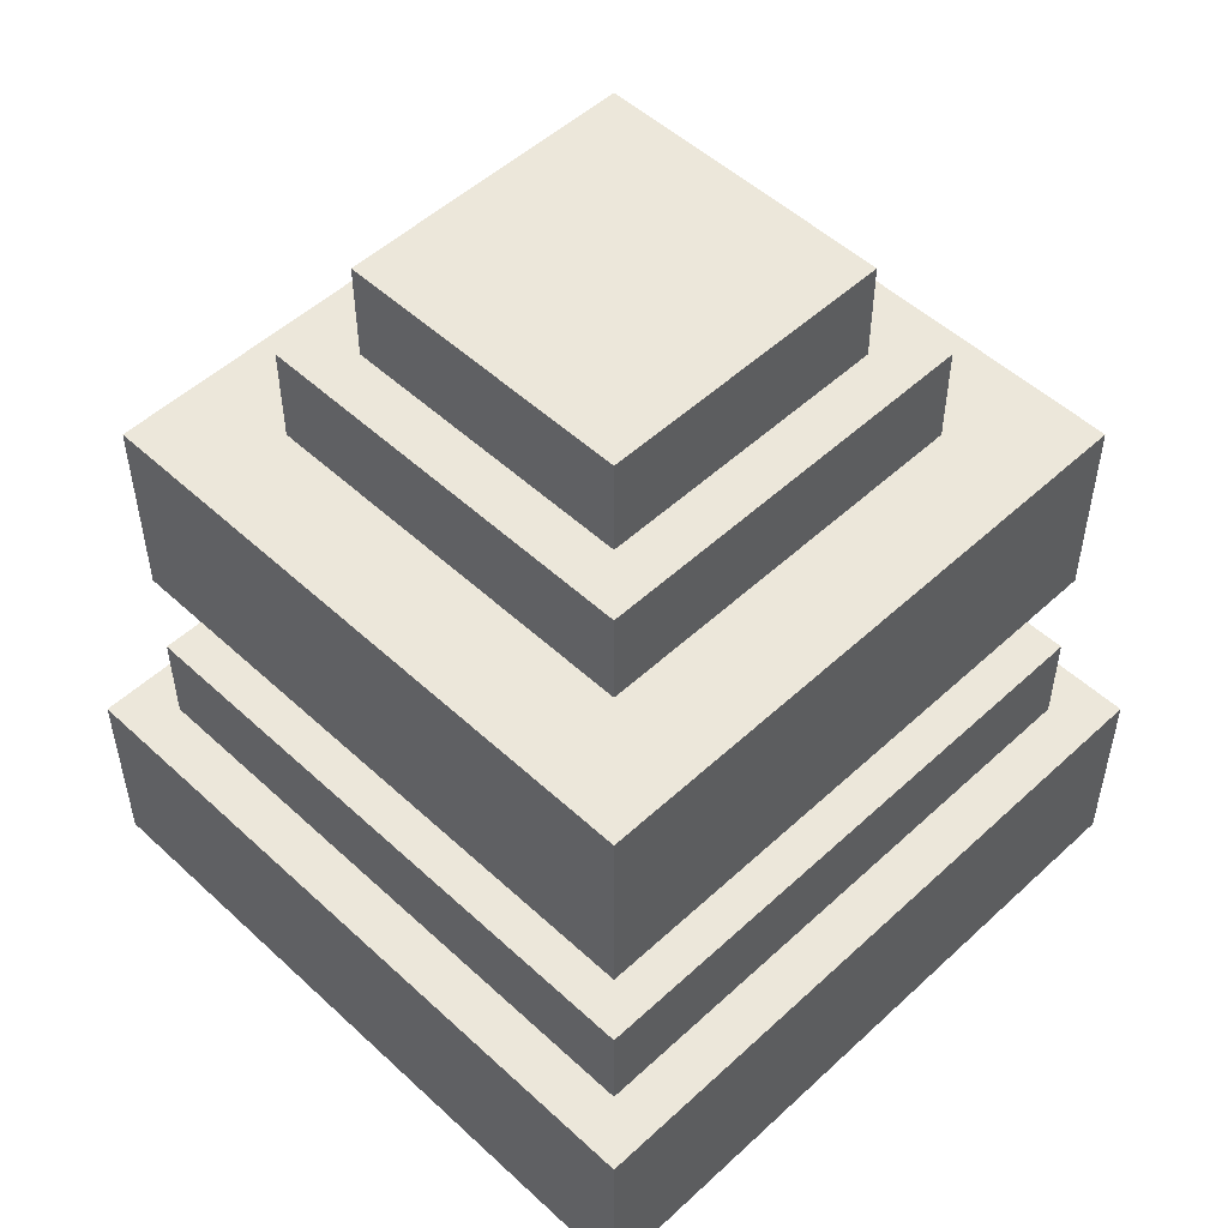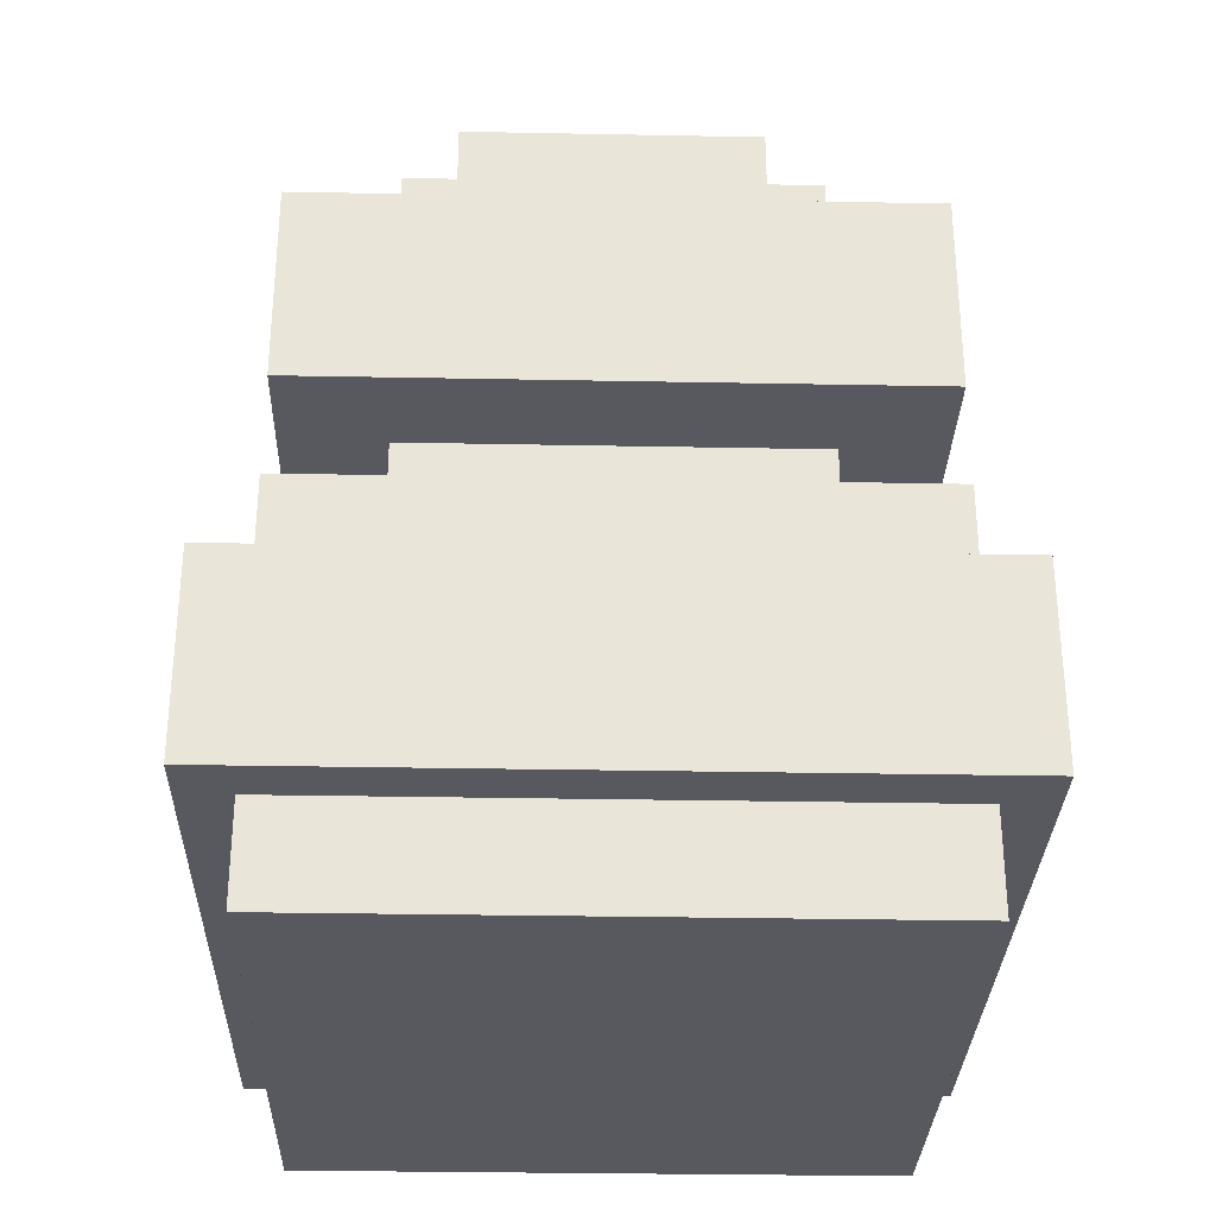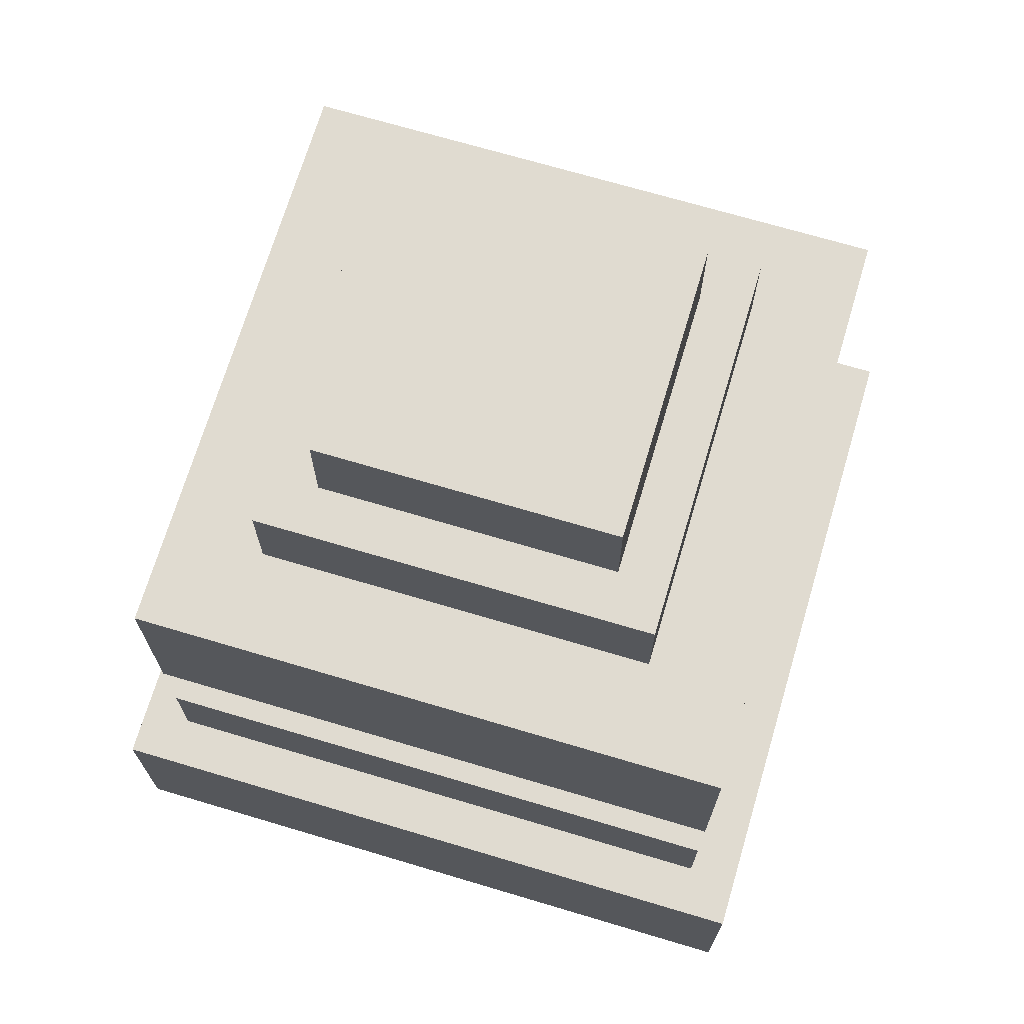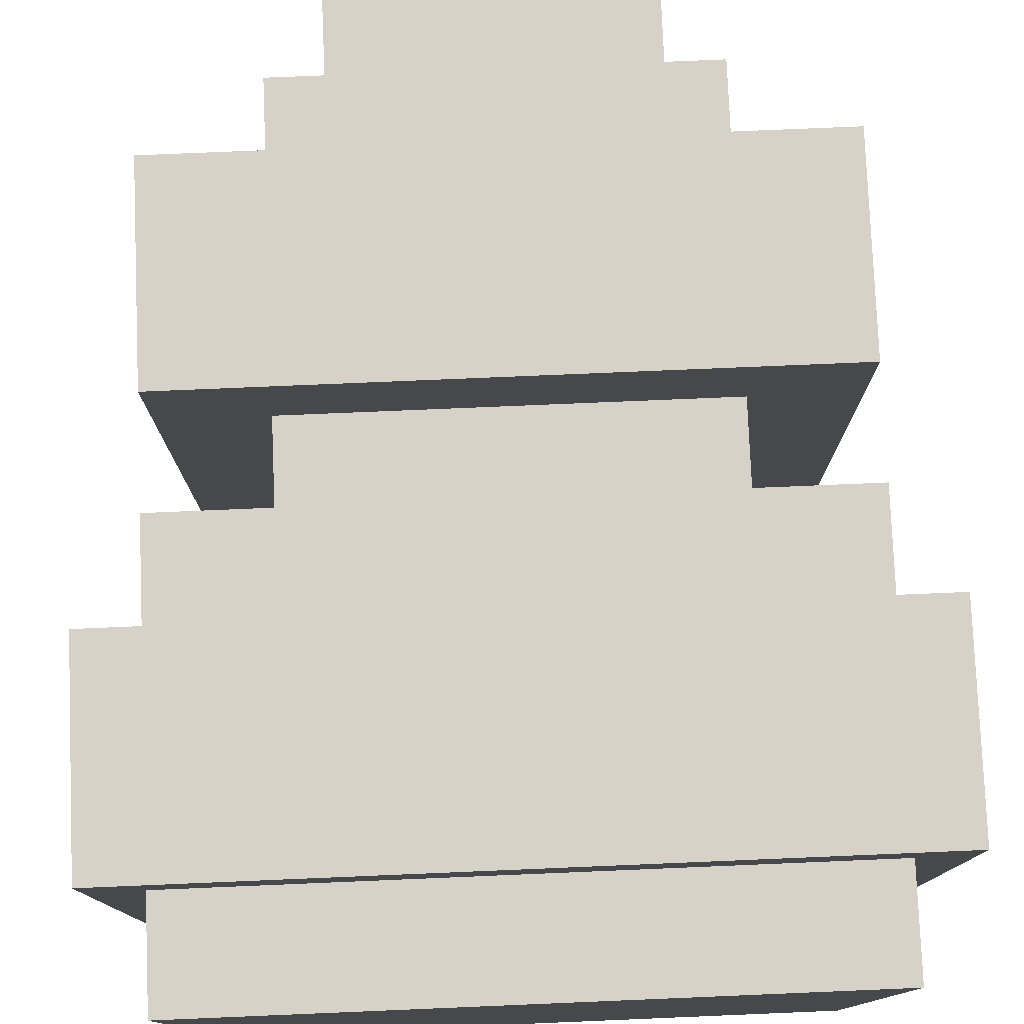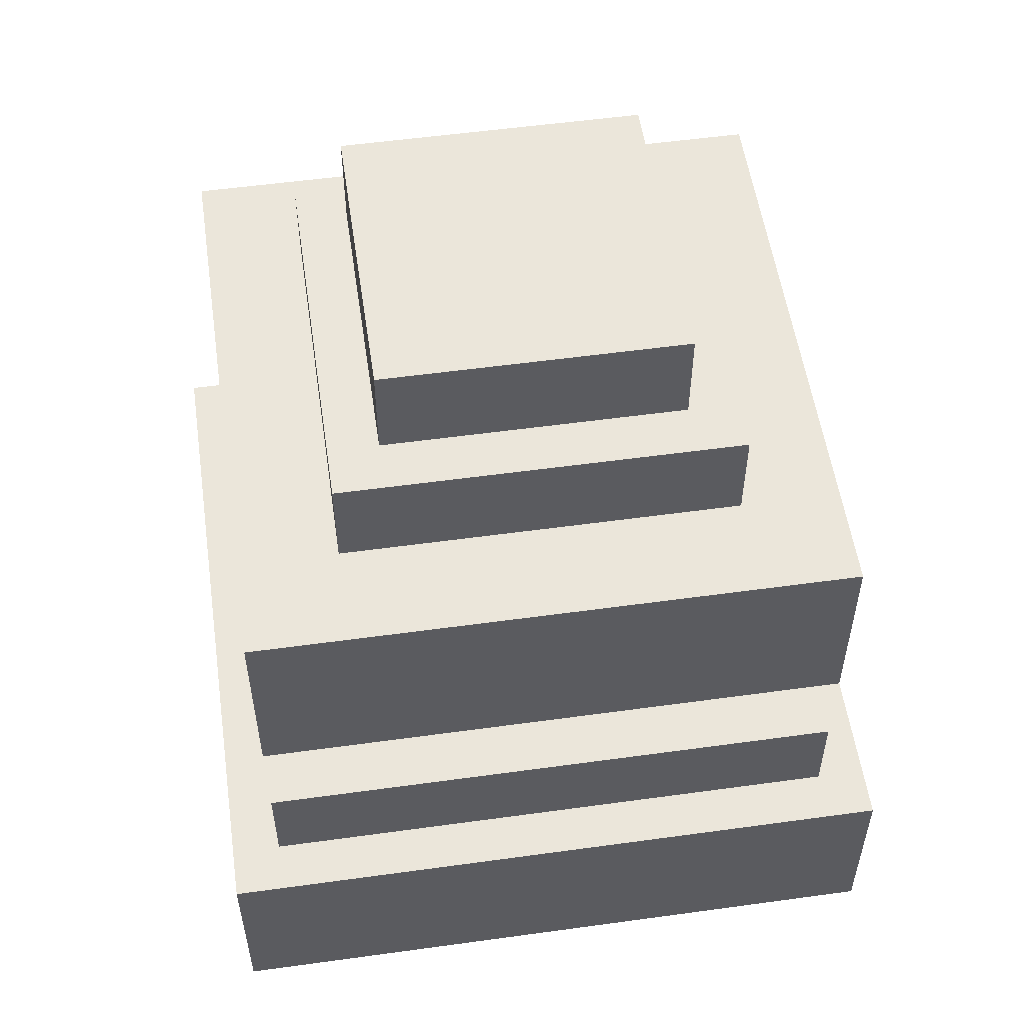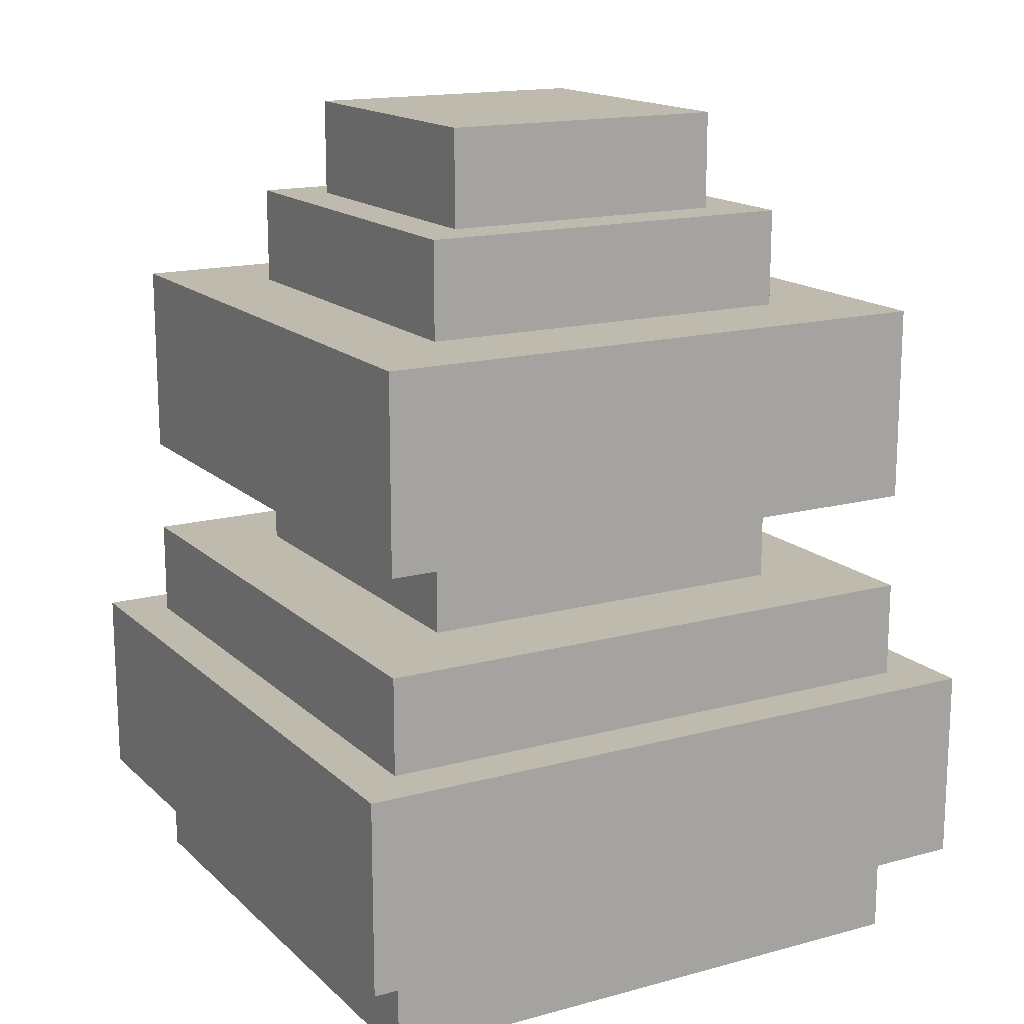
<metadata>
{"format":"obj","ext":"obj","renderer":"f3d","projection":"perspective","resolution":1024,"background":"white","views":[{"elev":51.7,"azim":135.0,"up":"+Y"},{"elev":-30.4,"azim":88.4,"up":"+Y"},{"elev":70.2,"azim":-163.4,"up":"+Y"},{"elev":78.4,"azim":-2.4,"up":"+Z"},{"elev":54.7,"azim":-98.3,"up":"+Y"},{"elev":15.8,"azim":150.5,"up":"+Y"}]}
</metadata>
<code>
o connector
v 0.4062 0.5625 0.5938
v 0.4062 0.5 0.5938
v 0.5938 0.5 0.5938
v 0.5938 0.5625 0.5938
v 0.5938 0.5625 0.4062
v 0.5938 0.5 0.4062
v 0.4062 0.5 0.4062
v 0.4062 0.5625 0.4062
v 0.375 0.5 0.625
v 0.375 0.25 0.625
v 0.625 0.25 0.625
v 0.625 0.5 0.625
v 0.625 0.5 0.375
v 0.625 0.25 0.375
v 0.375 0.25 0.375
v 0.375 0.5 0.375
v 0.3125 0.4375 0.6875
v 0.3125 0.3125 0.6875
v 0.6875 0.3125 0.6875
v 0.6875 0.4375 0.6875
v 0.6875 0.4375 0.3125
v 0.6875 0.3125 0.3125
v 0.3125 0.3125 0.3125
v 0.3125 0.4375 0.3125
v 0.3125 0.25 0.6875
v 0.3125 0 0.6875
v 0.6875 0 0.6875
v 0.6875 0.25 0.6875
v 0.6875 0.25 0.3125
v 0.6875 0 0.3125
v 0.3125 0 0.3125
v 0.3125 0.25 0.3125
f 1 2 3 4
f 5 6 7 8
f 8 1 4 5
f 2 7 6 3
f 5 4 3 6
f 2 1 8 7
f 9 10 11 12
f 13 14 15 16
f 16 9 12 13
f 10 15 14 11
f 13 12 11 14
f 16 15 10 9
f 17 18 19 20
f 21 22 23 24
f 24 17 20 21
f 18 23 22 19
f 21 20 19 22
f 24 23 18 17
f 25 26 27 28
f 29 30 31 32
f 32 25 28 29
f 26 31 30 27
f 29 28 27 30
f 32 31 26 25
o cube
v 0.7188 0.1875 0.7188
v 0.7188 0.1875 0.2812
v 0.7188 0.0625 0.7188
v 0.7188 0.0625 0.2812
v 0.2812 0.1875 0.2812
v 0.2812 0.1875 0.7188
v 0.2812 0.0625 0.2812
v 0.2812 0.0625 0.7188
f 36 39 37 34
f 35 36 34 33
f 40 35 33 38
f 39 40 38 37
f 38 33 34 37
f 39 36 35 40

</code>
